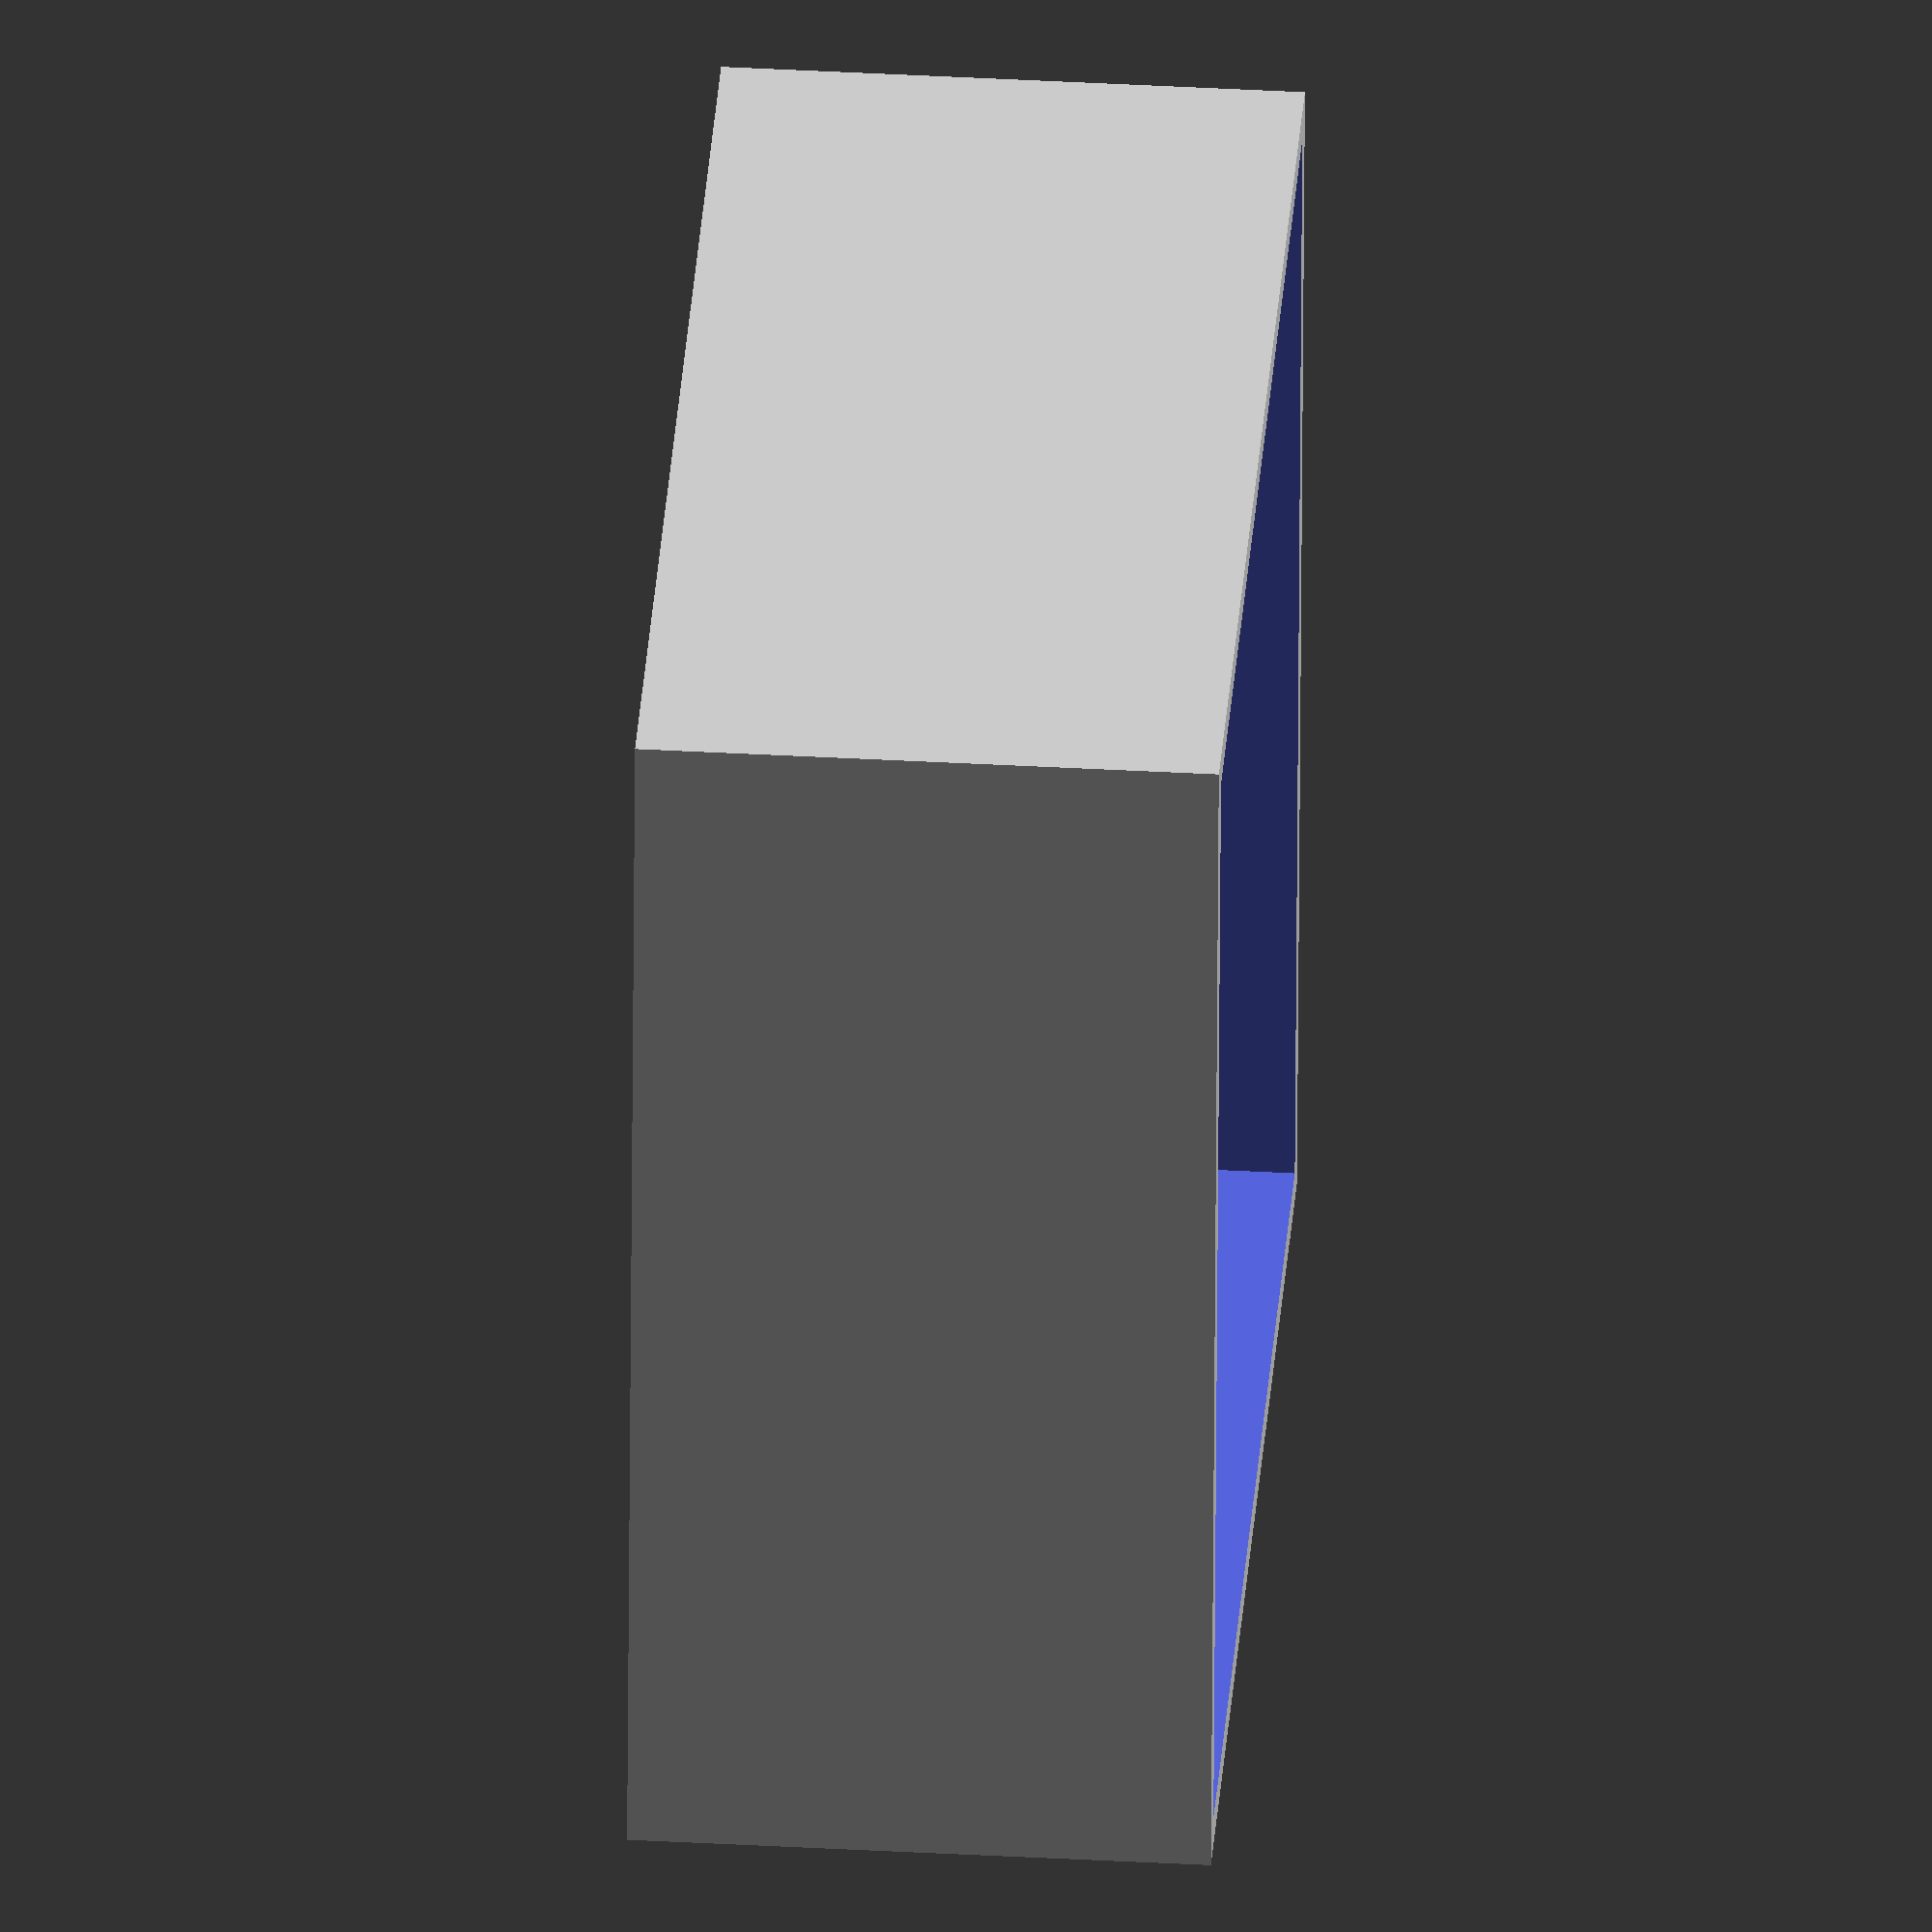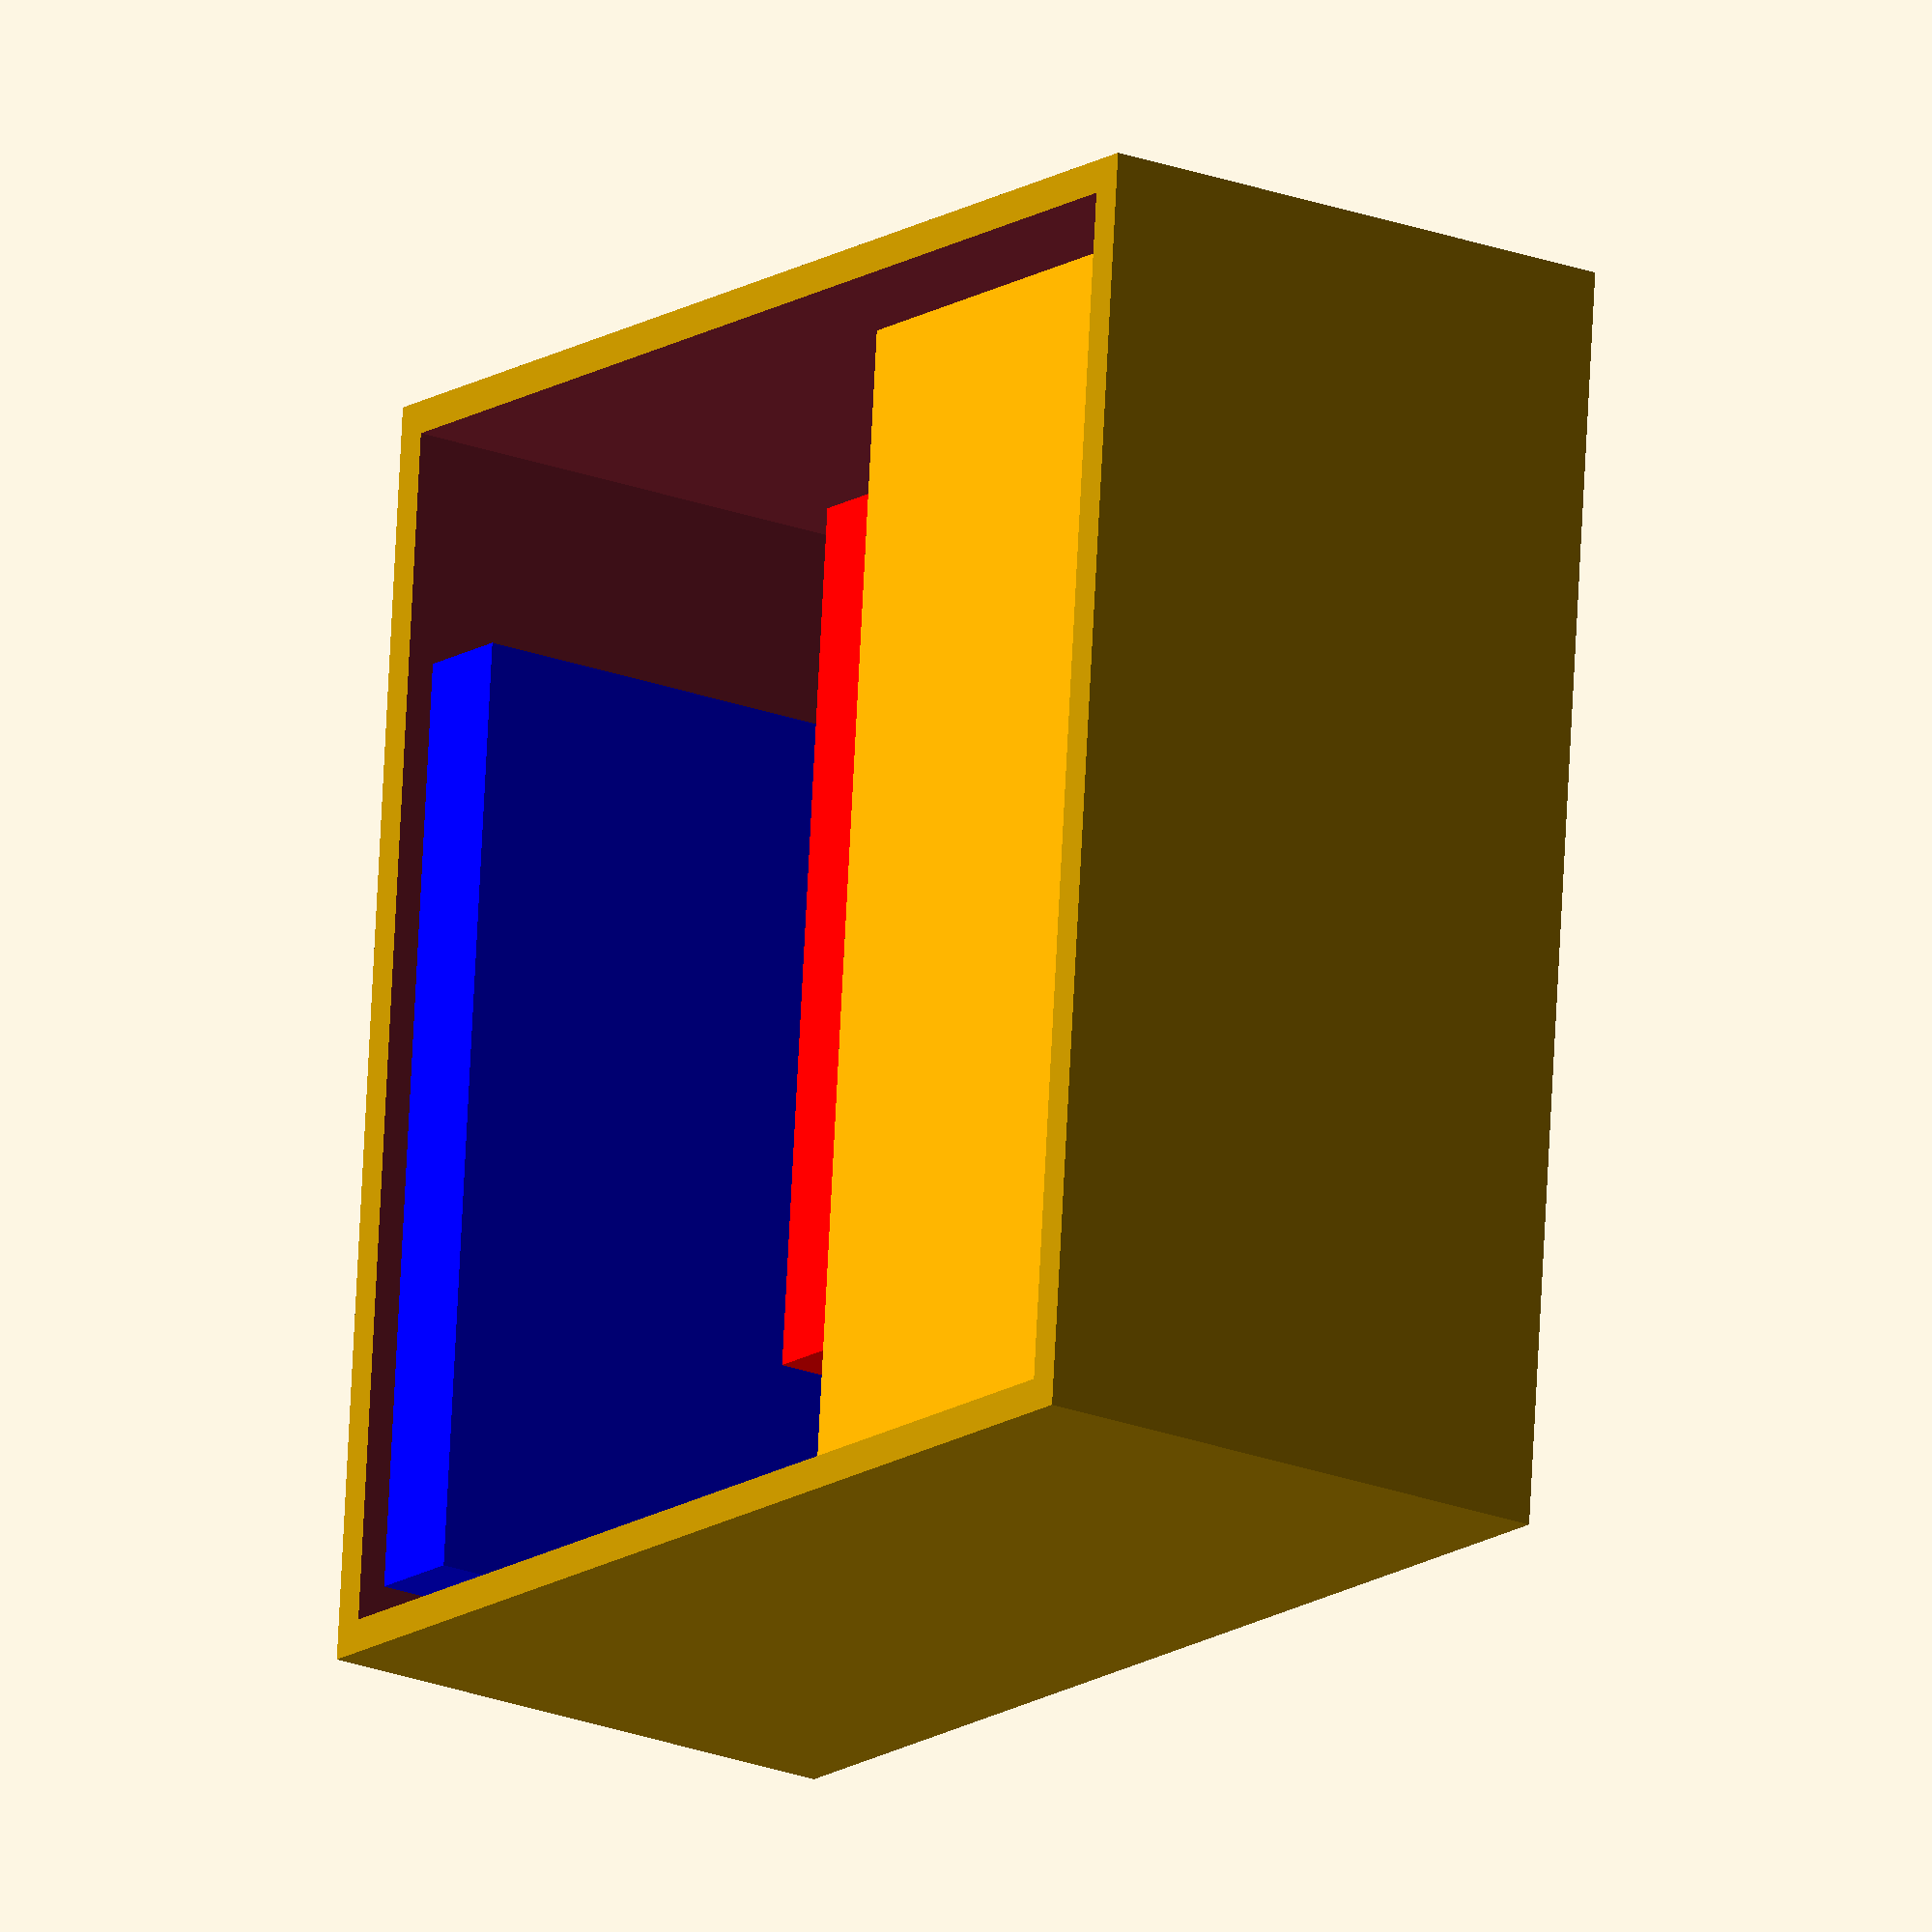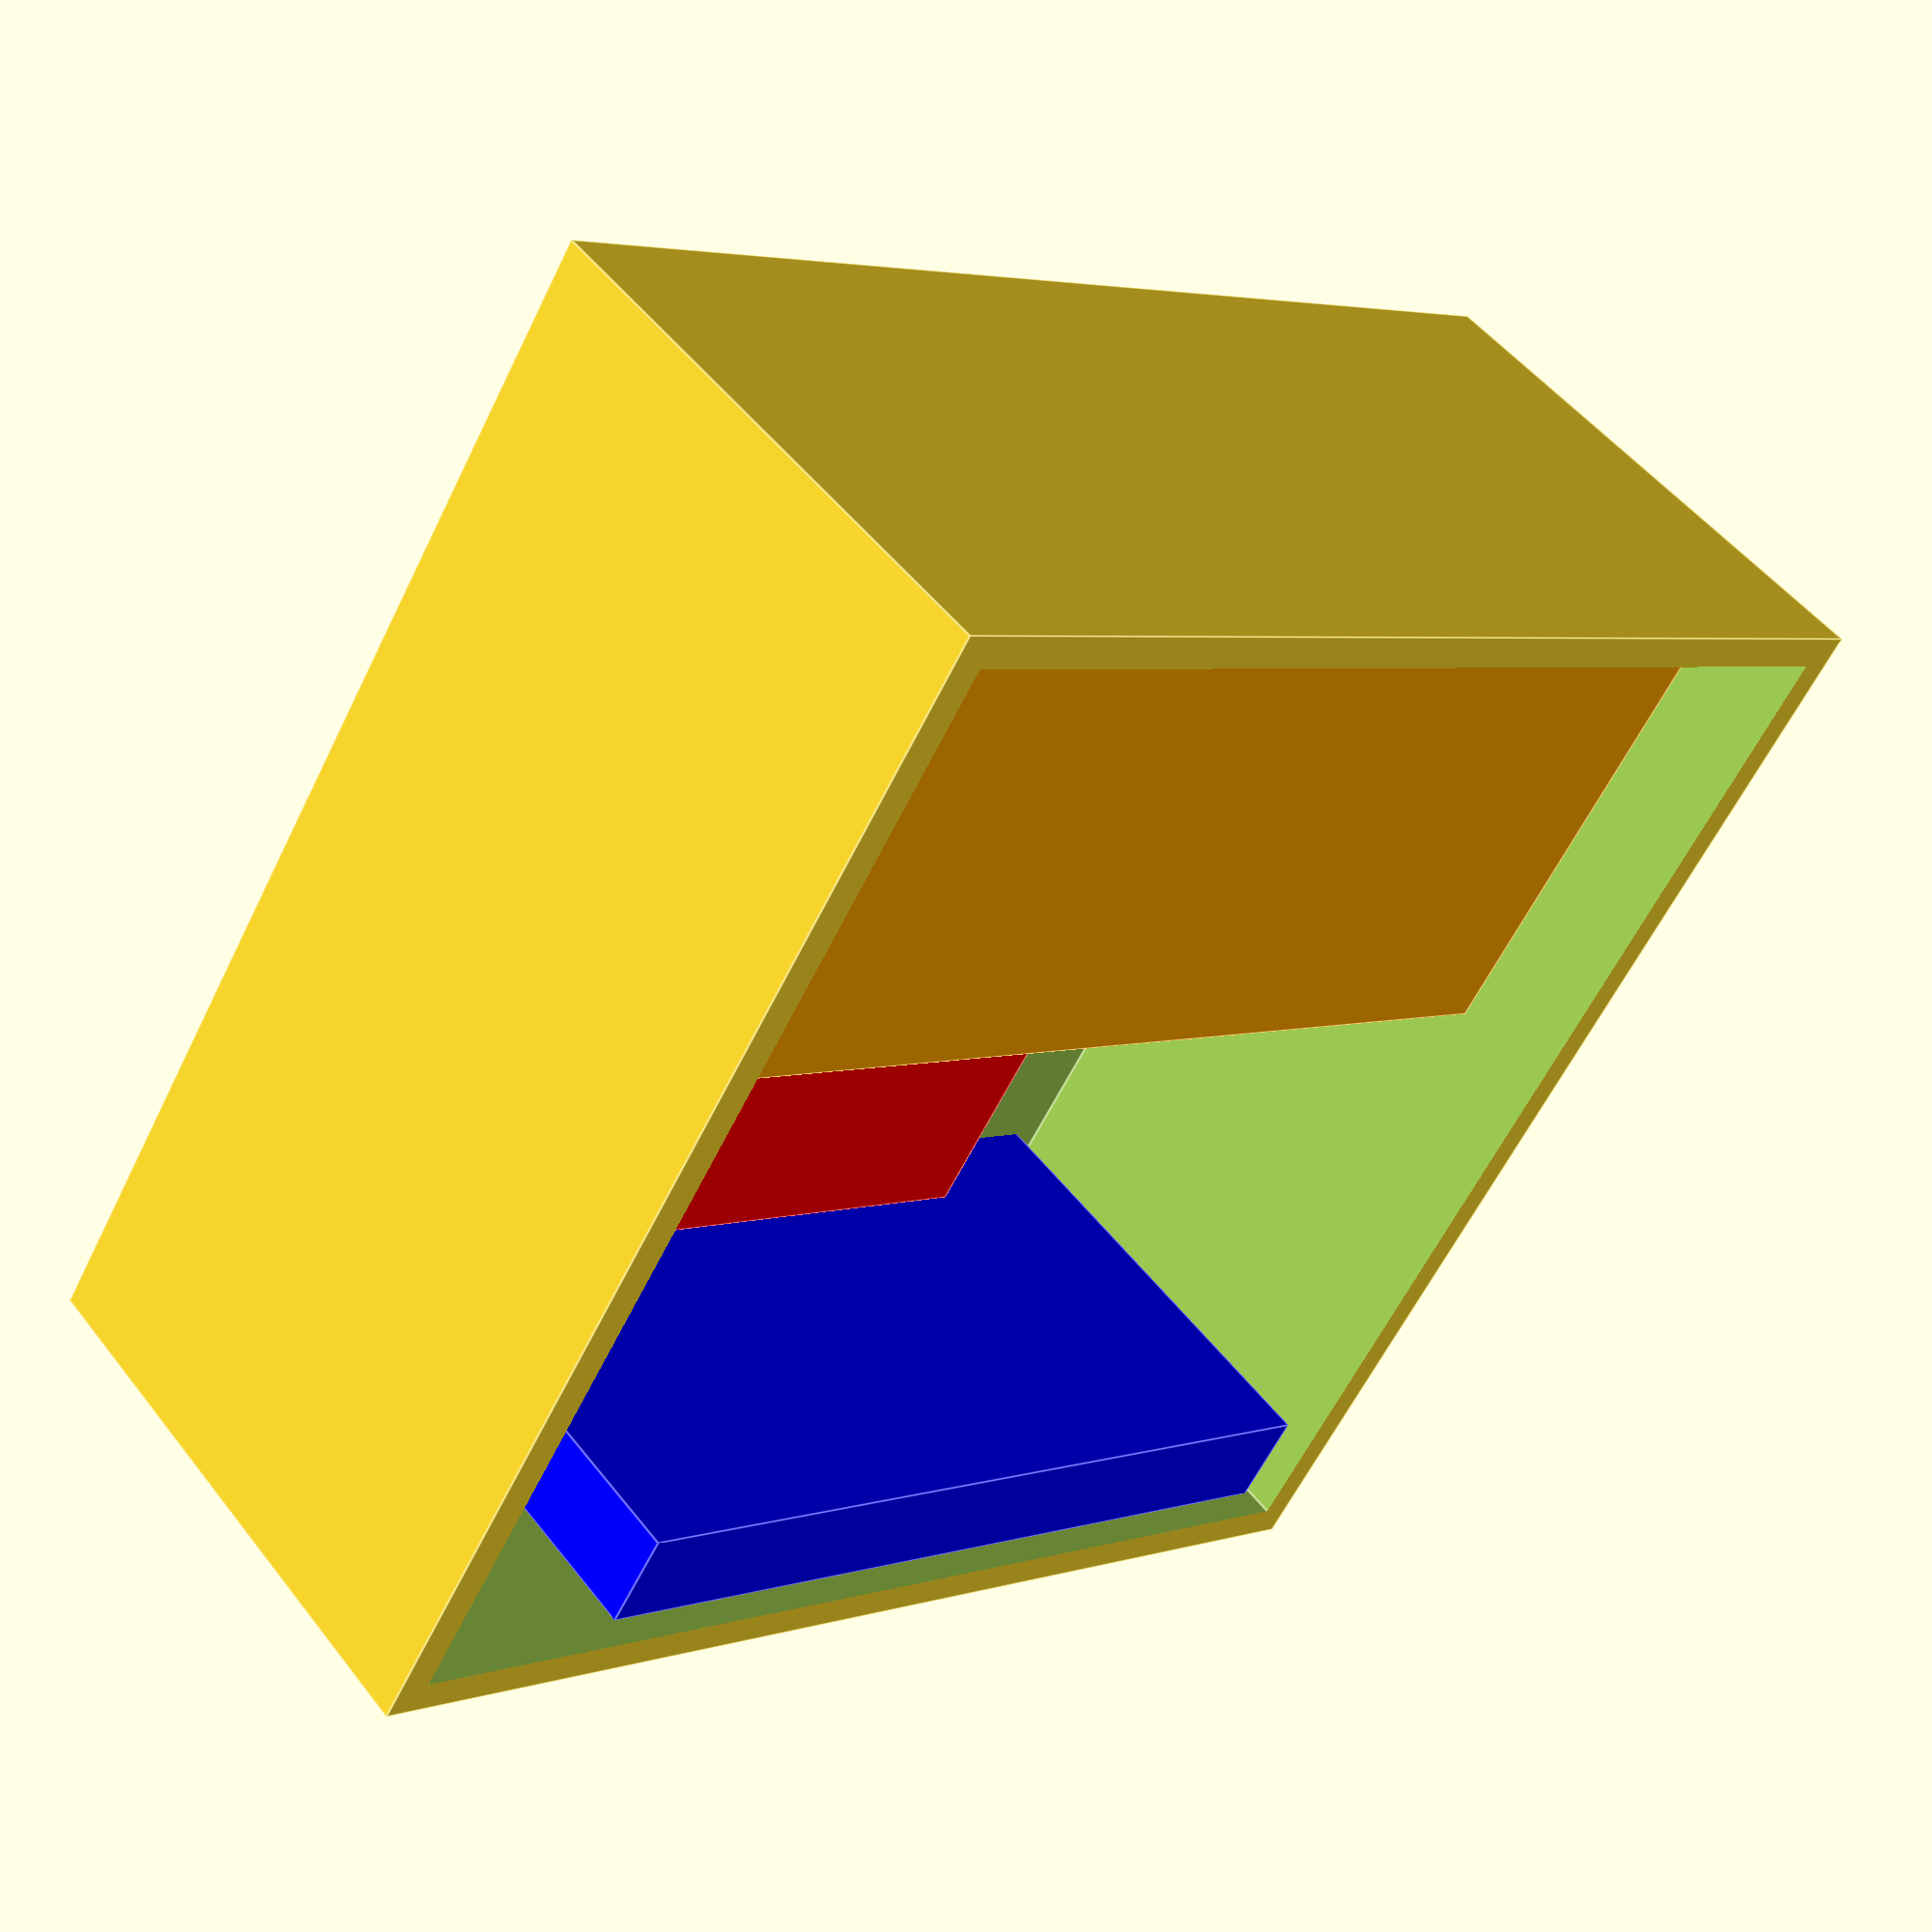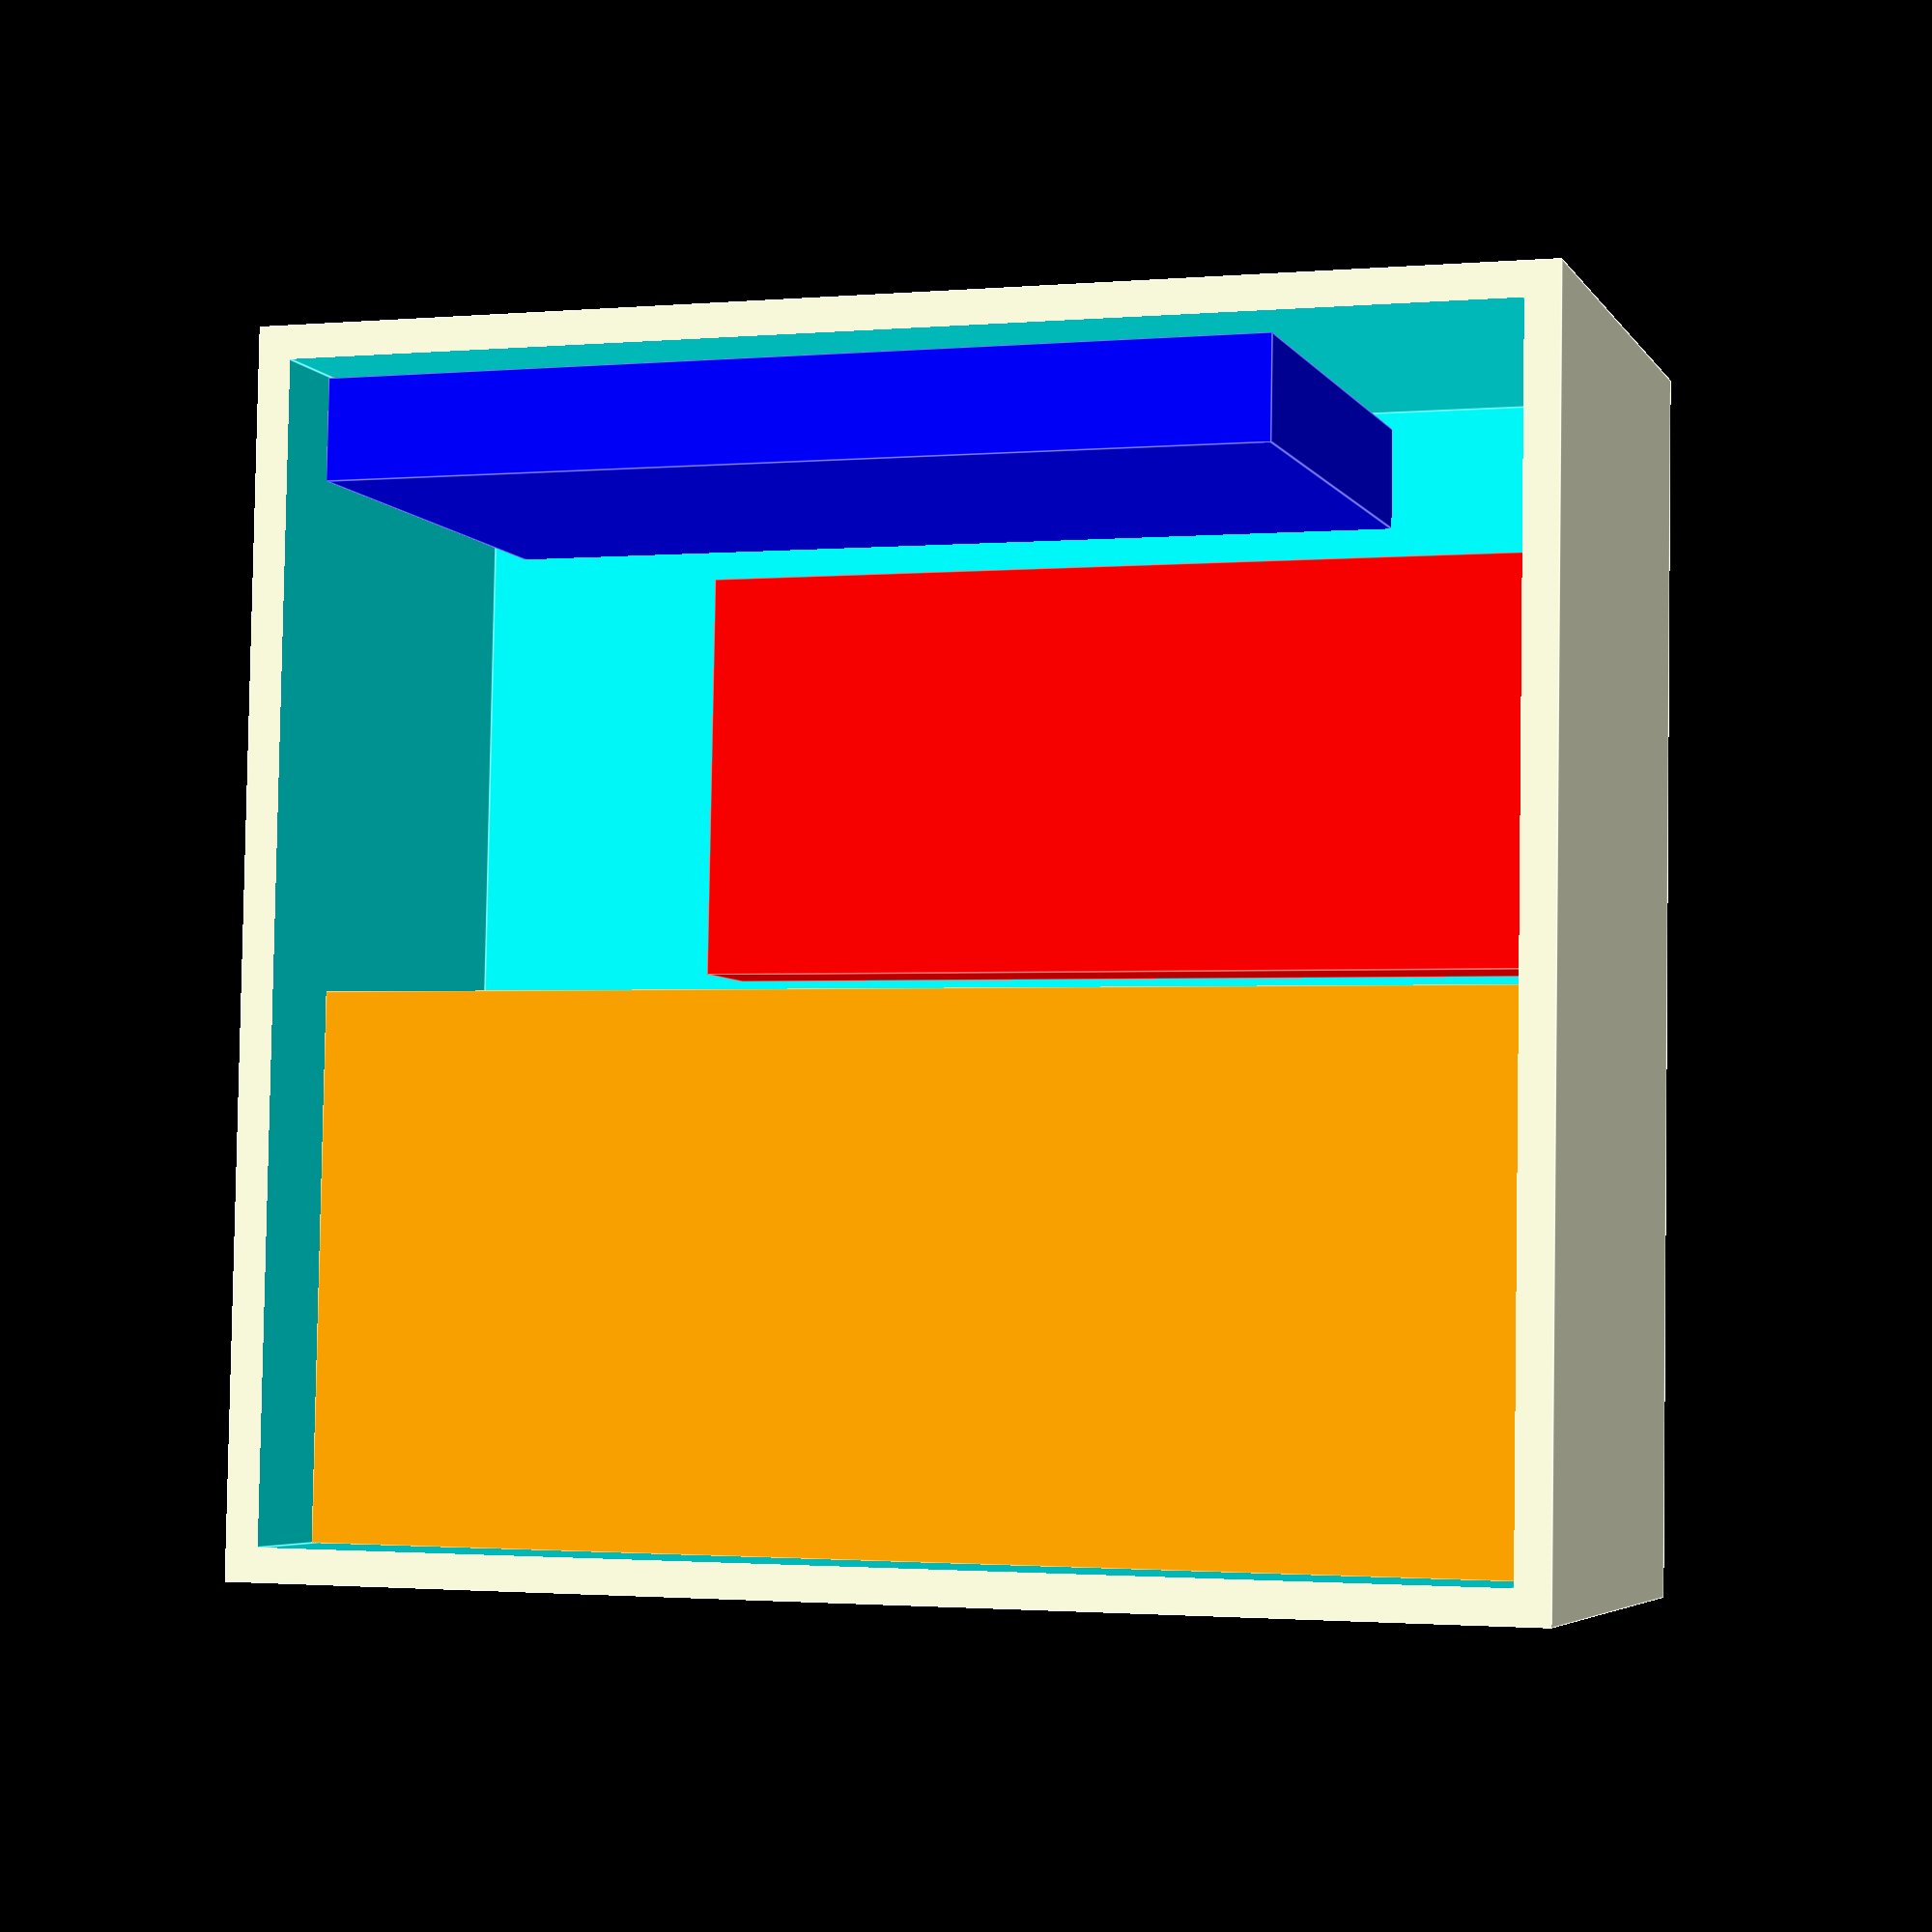
<openscad>
module ESP01()
{
  color("blue")
    cube([16, 28, 3], center=true);
}

module RegulatorBoard()
{
  color("red")
    cube([12, 26, 3], center=true);
}

module ReedSwitch()
{
  color("orange")
    cube([16, 36, 10], center=true);
}


inner_dimensions = [34, 36, 15];
wall_thickness = 2;

difference()
{
  cube(inner_dimensions + [wall_thickness, wall_thickness, wall_thickness], center=true);
  translate([0, 0, 2])
    cube(inner_dimensions + [0, 0, 2], center=true);
}

translate([9, 0, 0])
  ReedSwitch();

translate([-15, -3, 0])
  rotate([0, 90, 0])
    ESP01();

translate([-6, 4, -4])
  RegulatorBoard();

</openscad>
<views>
elev=141.5 azim=185.0 roll=266.0 proj=o view=wireframe
elev=200.7 azim=185.0 roll=125.4 proj=o view=solid
elev=308.9 azim=302.9 roll=323.5 proj=p view=edges
elev=184.6 azim=271.0 roll=162.1 proj=p view=edges
</views>
